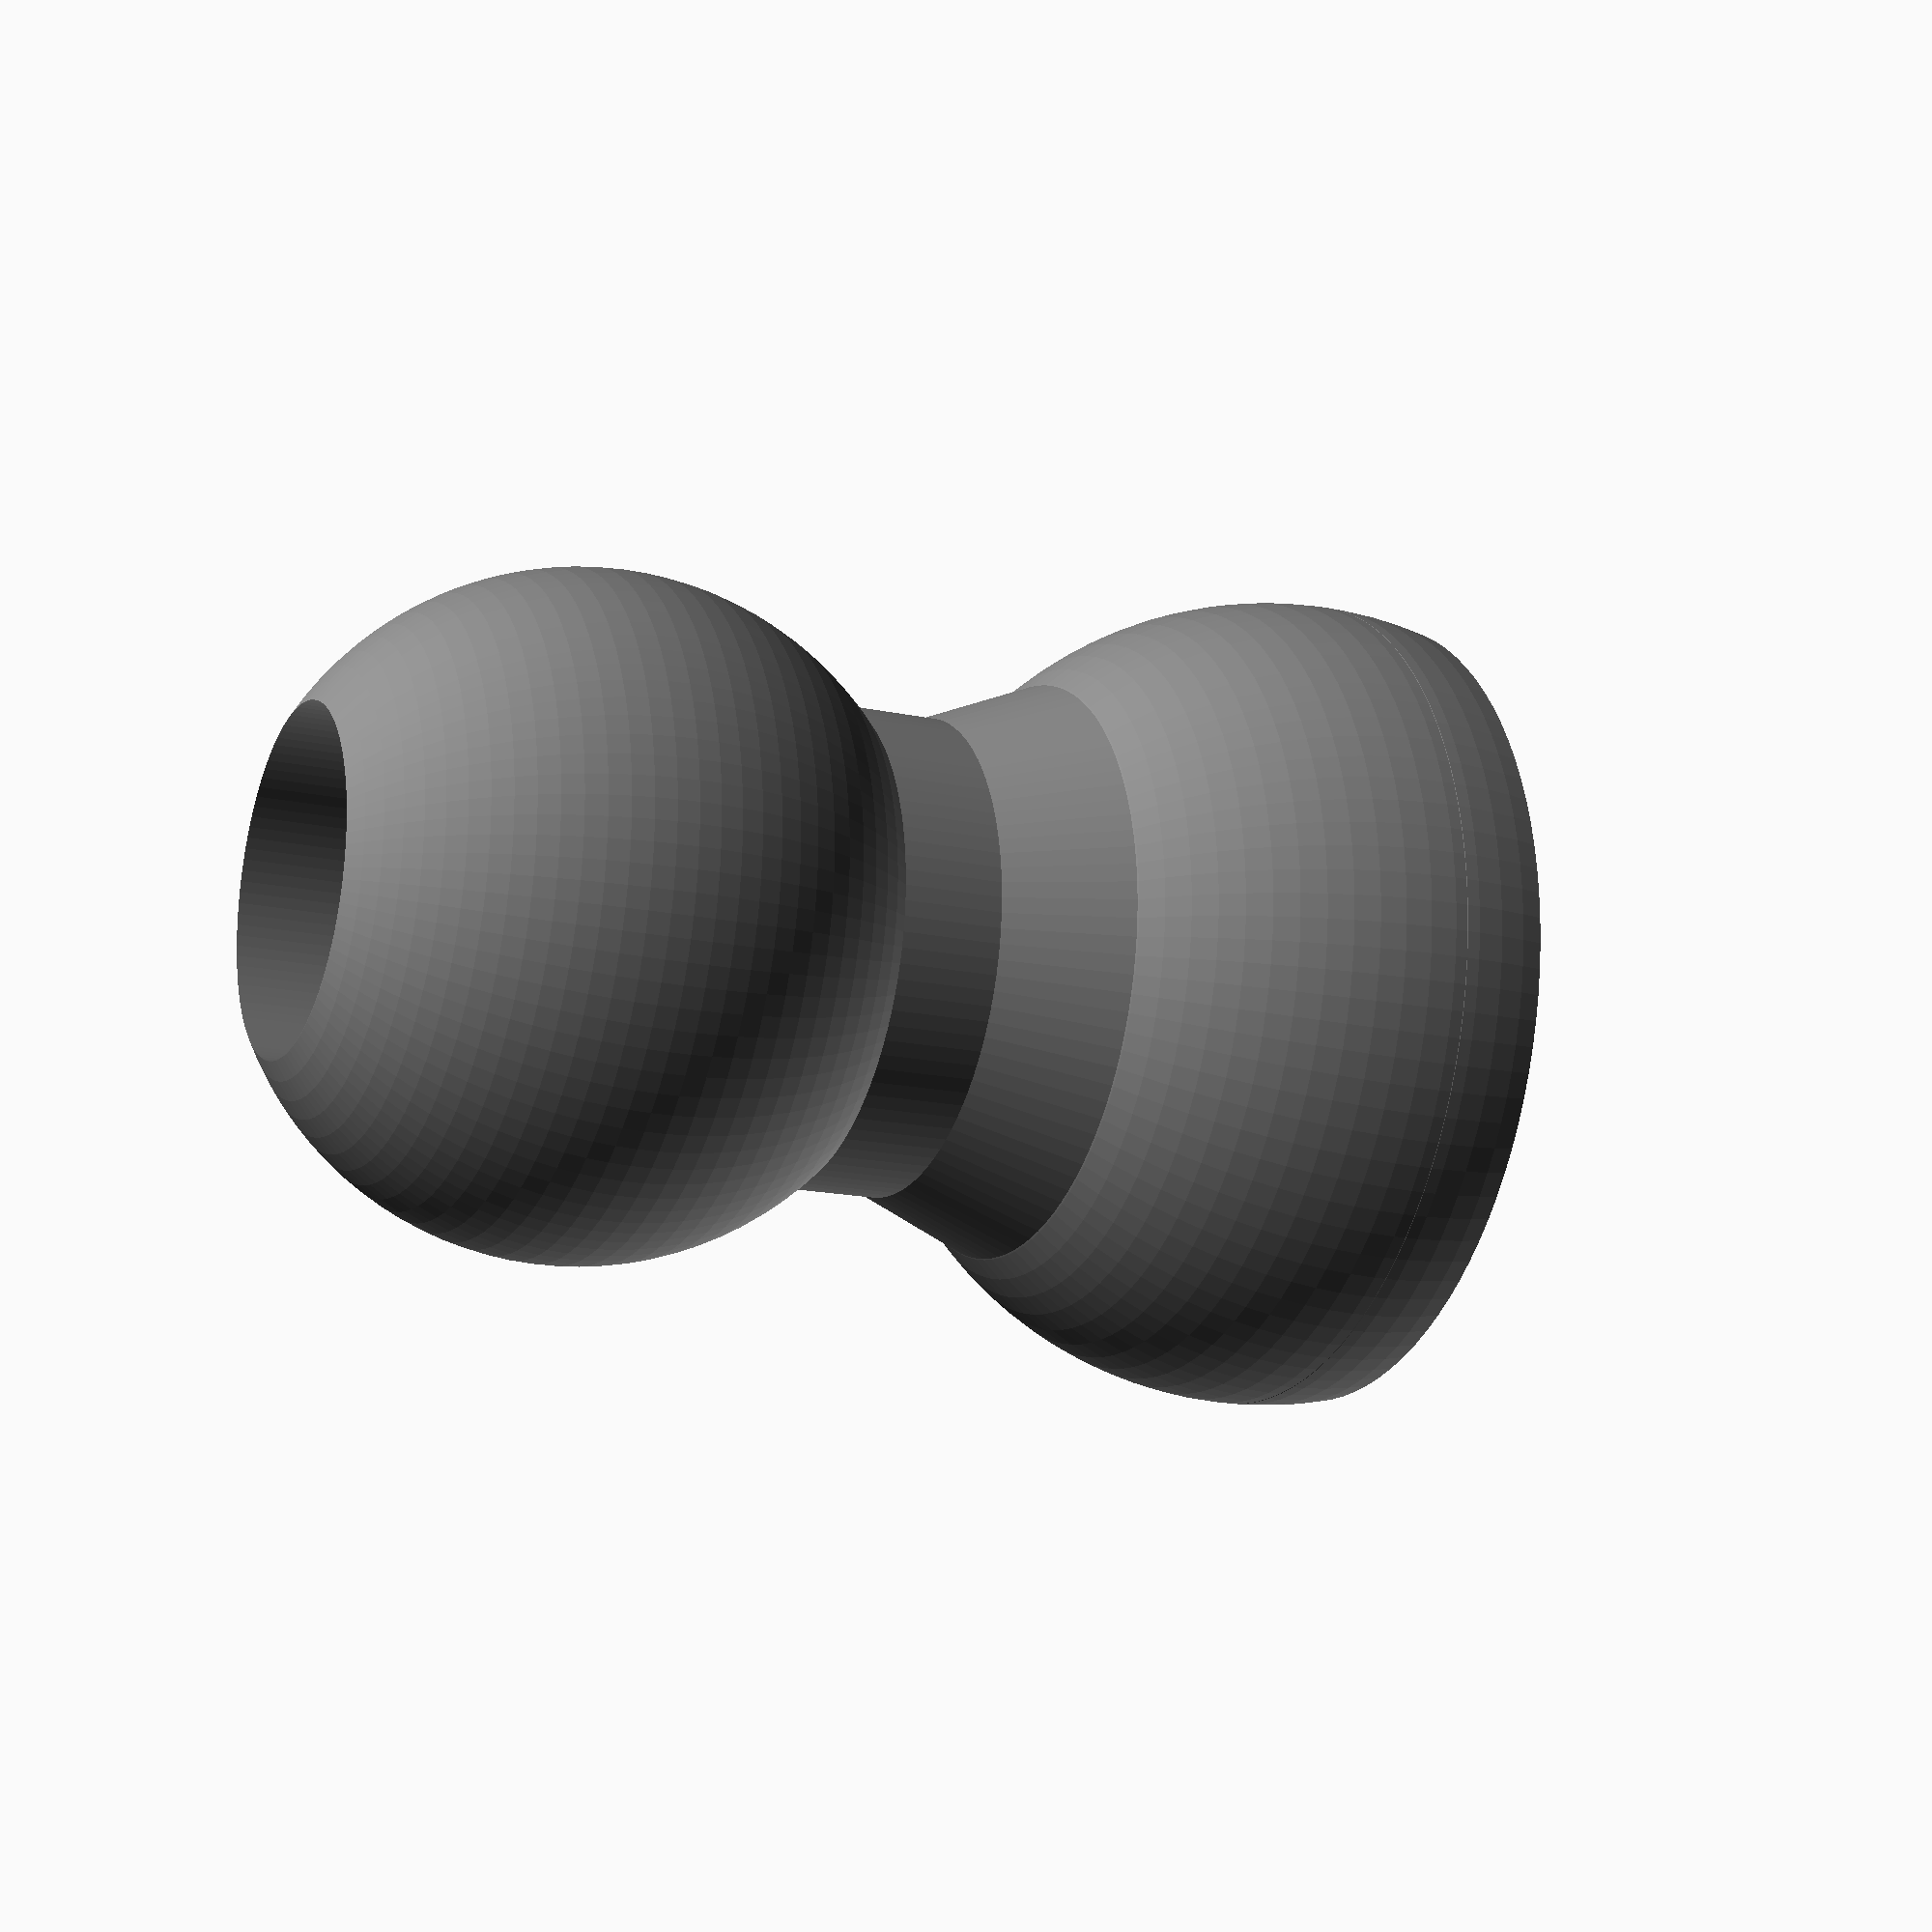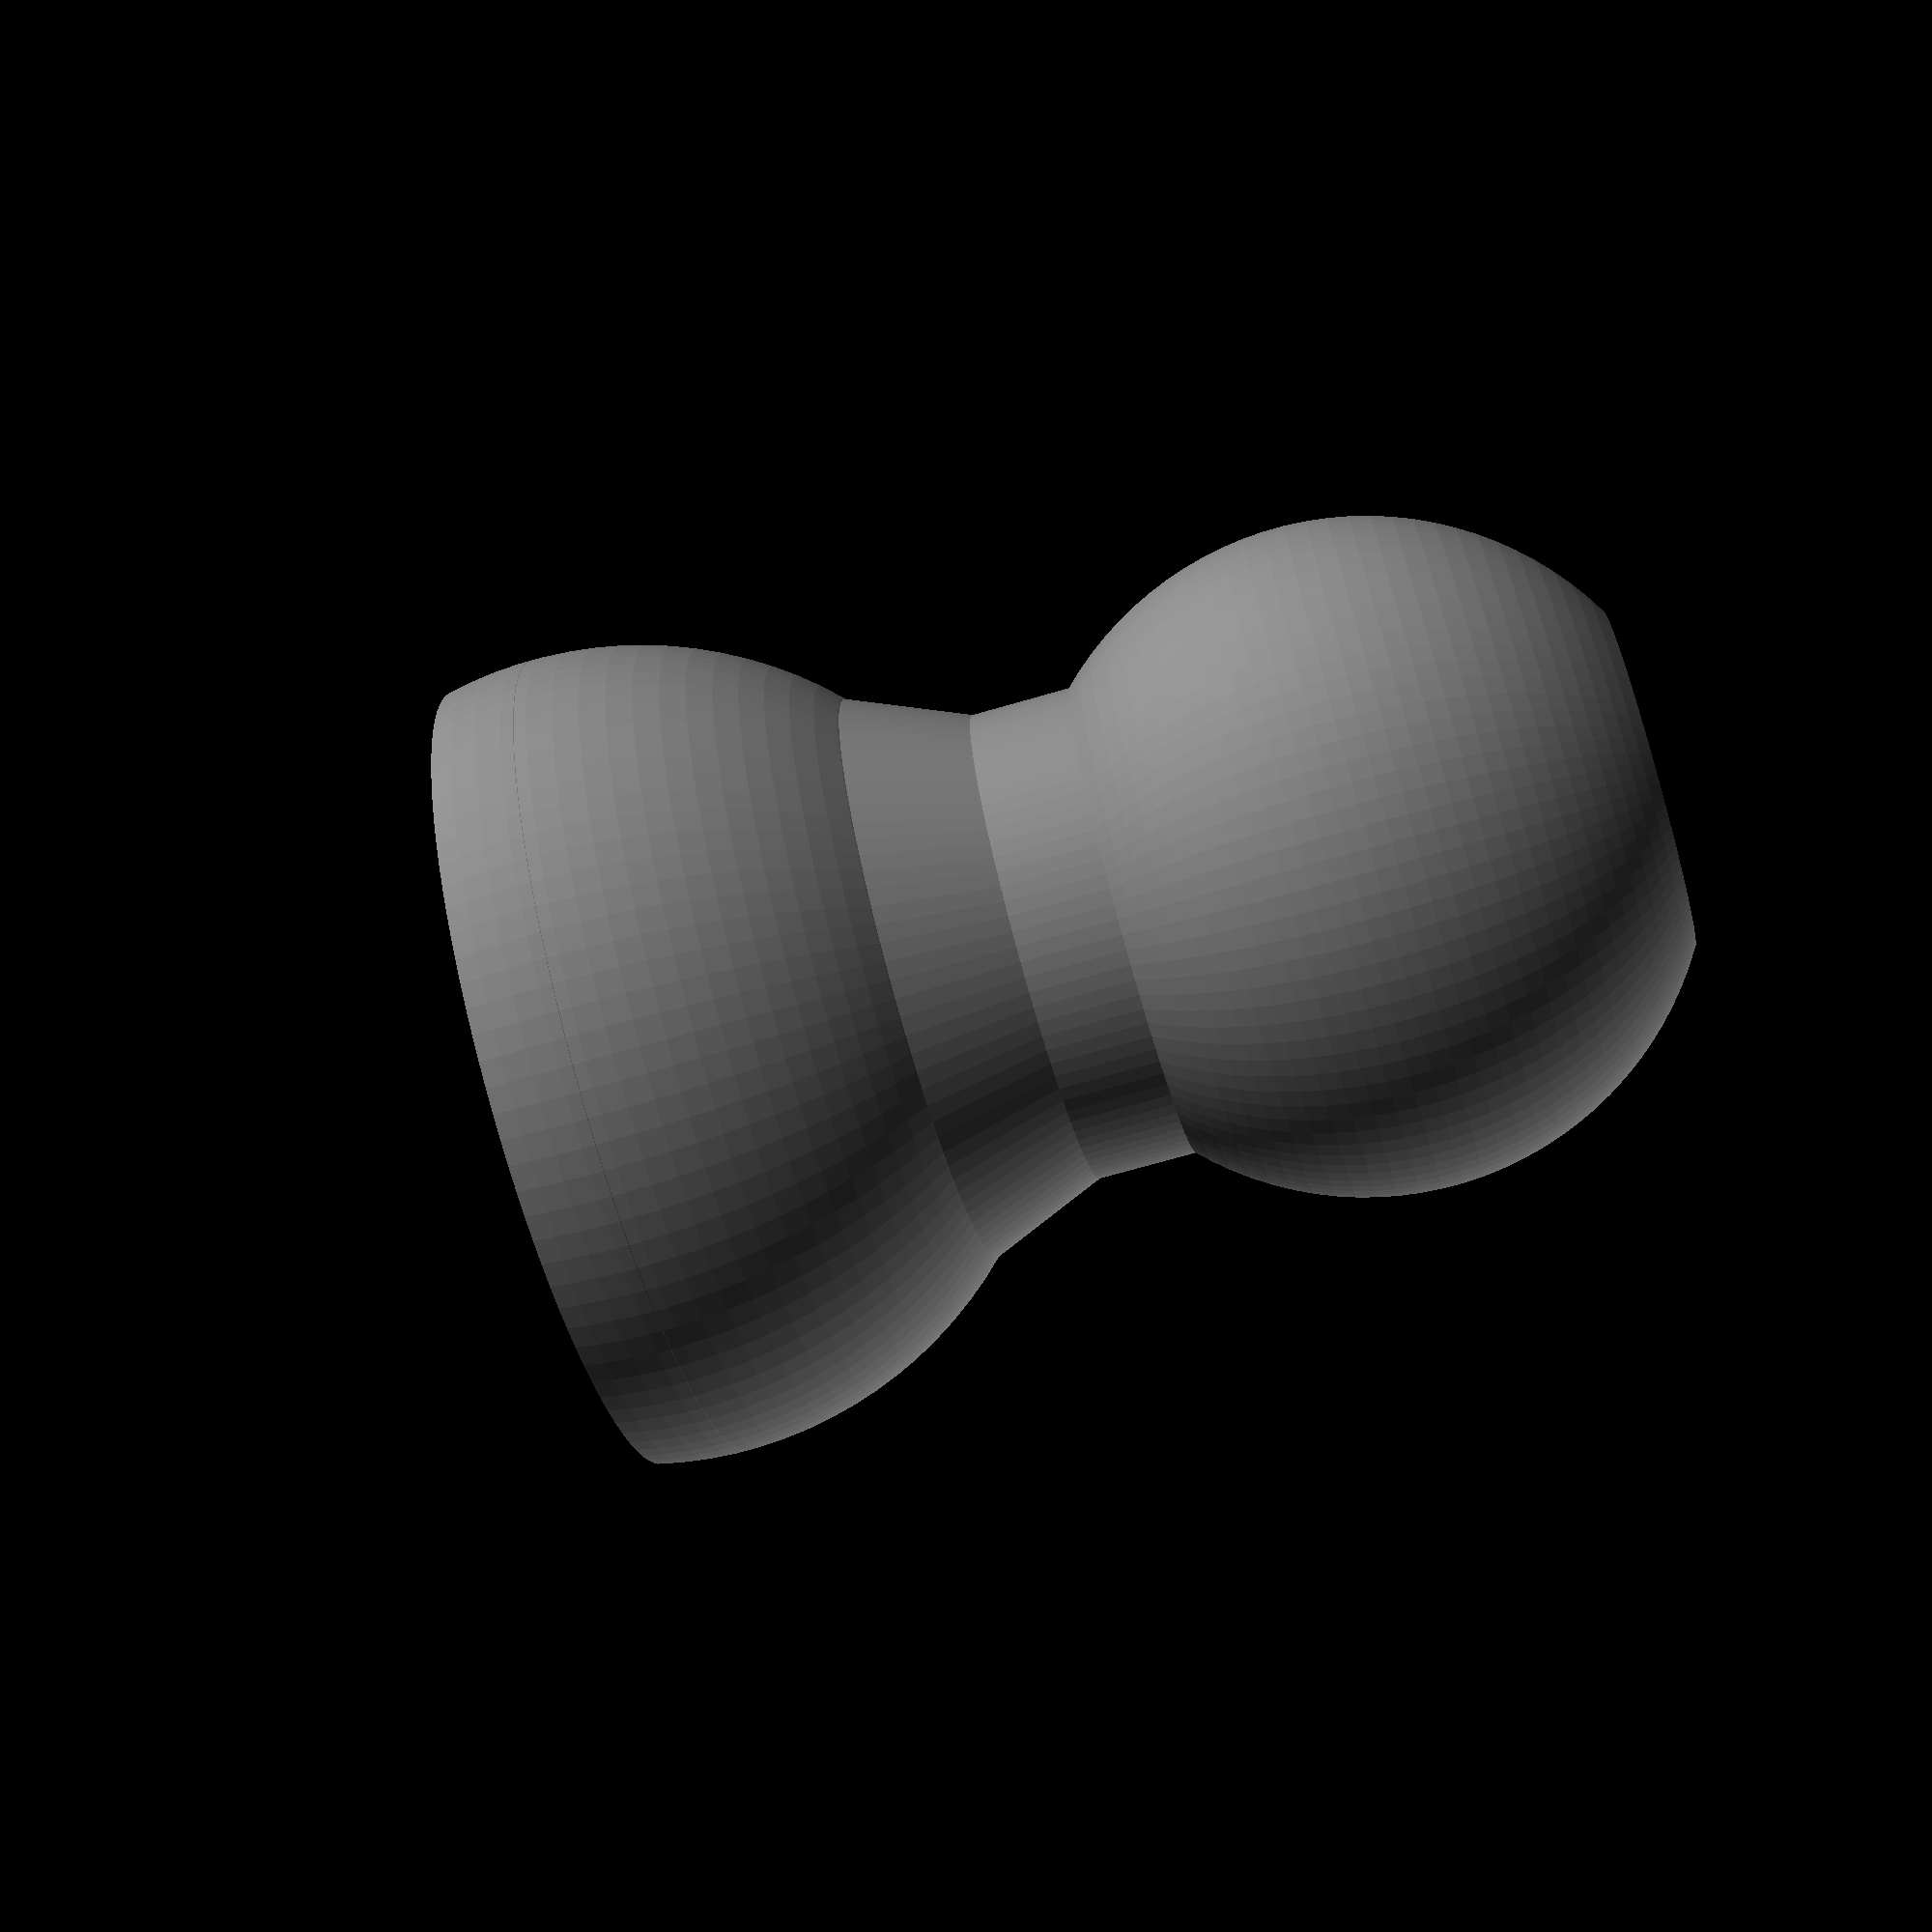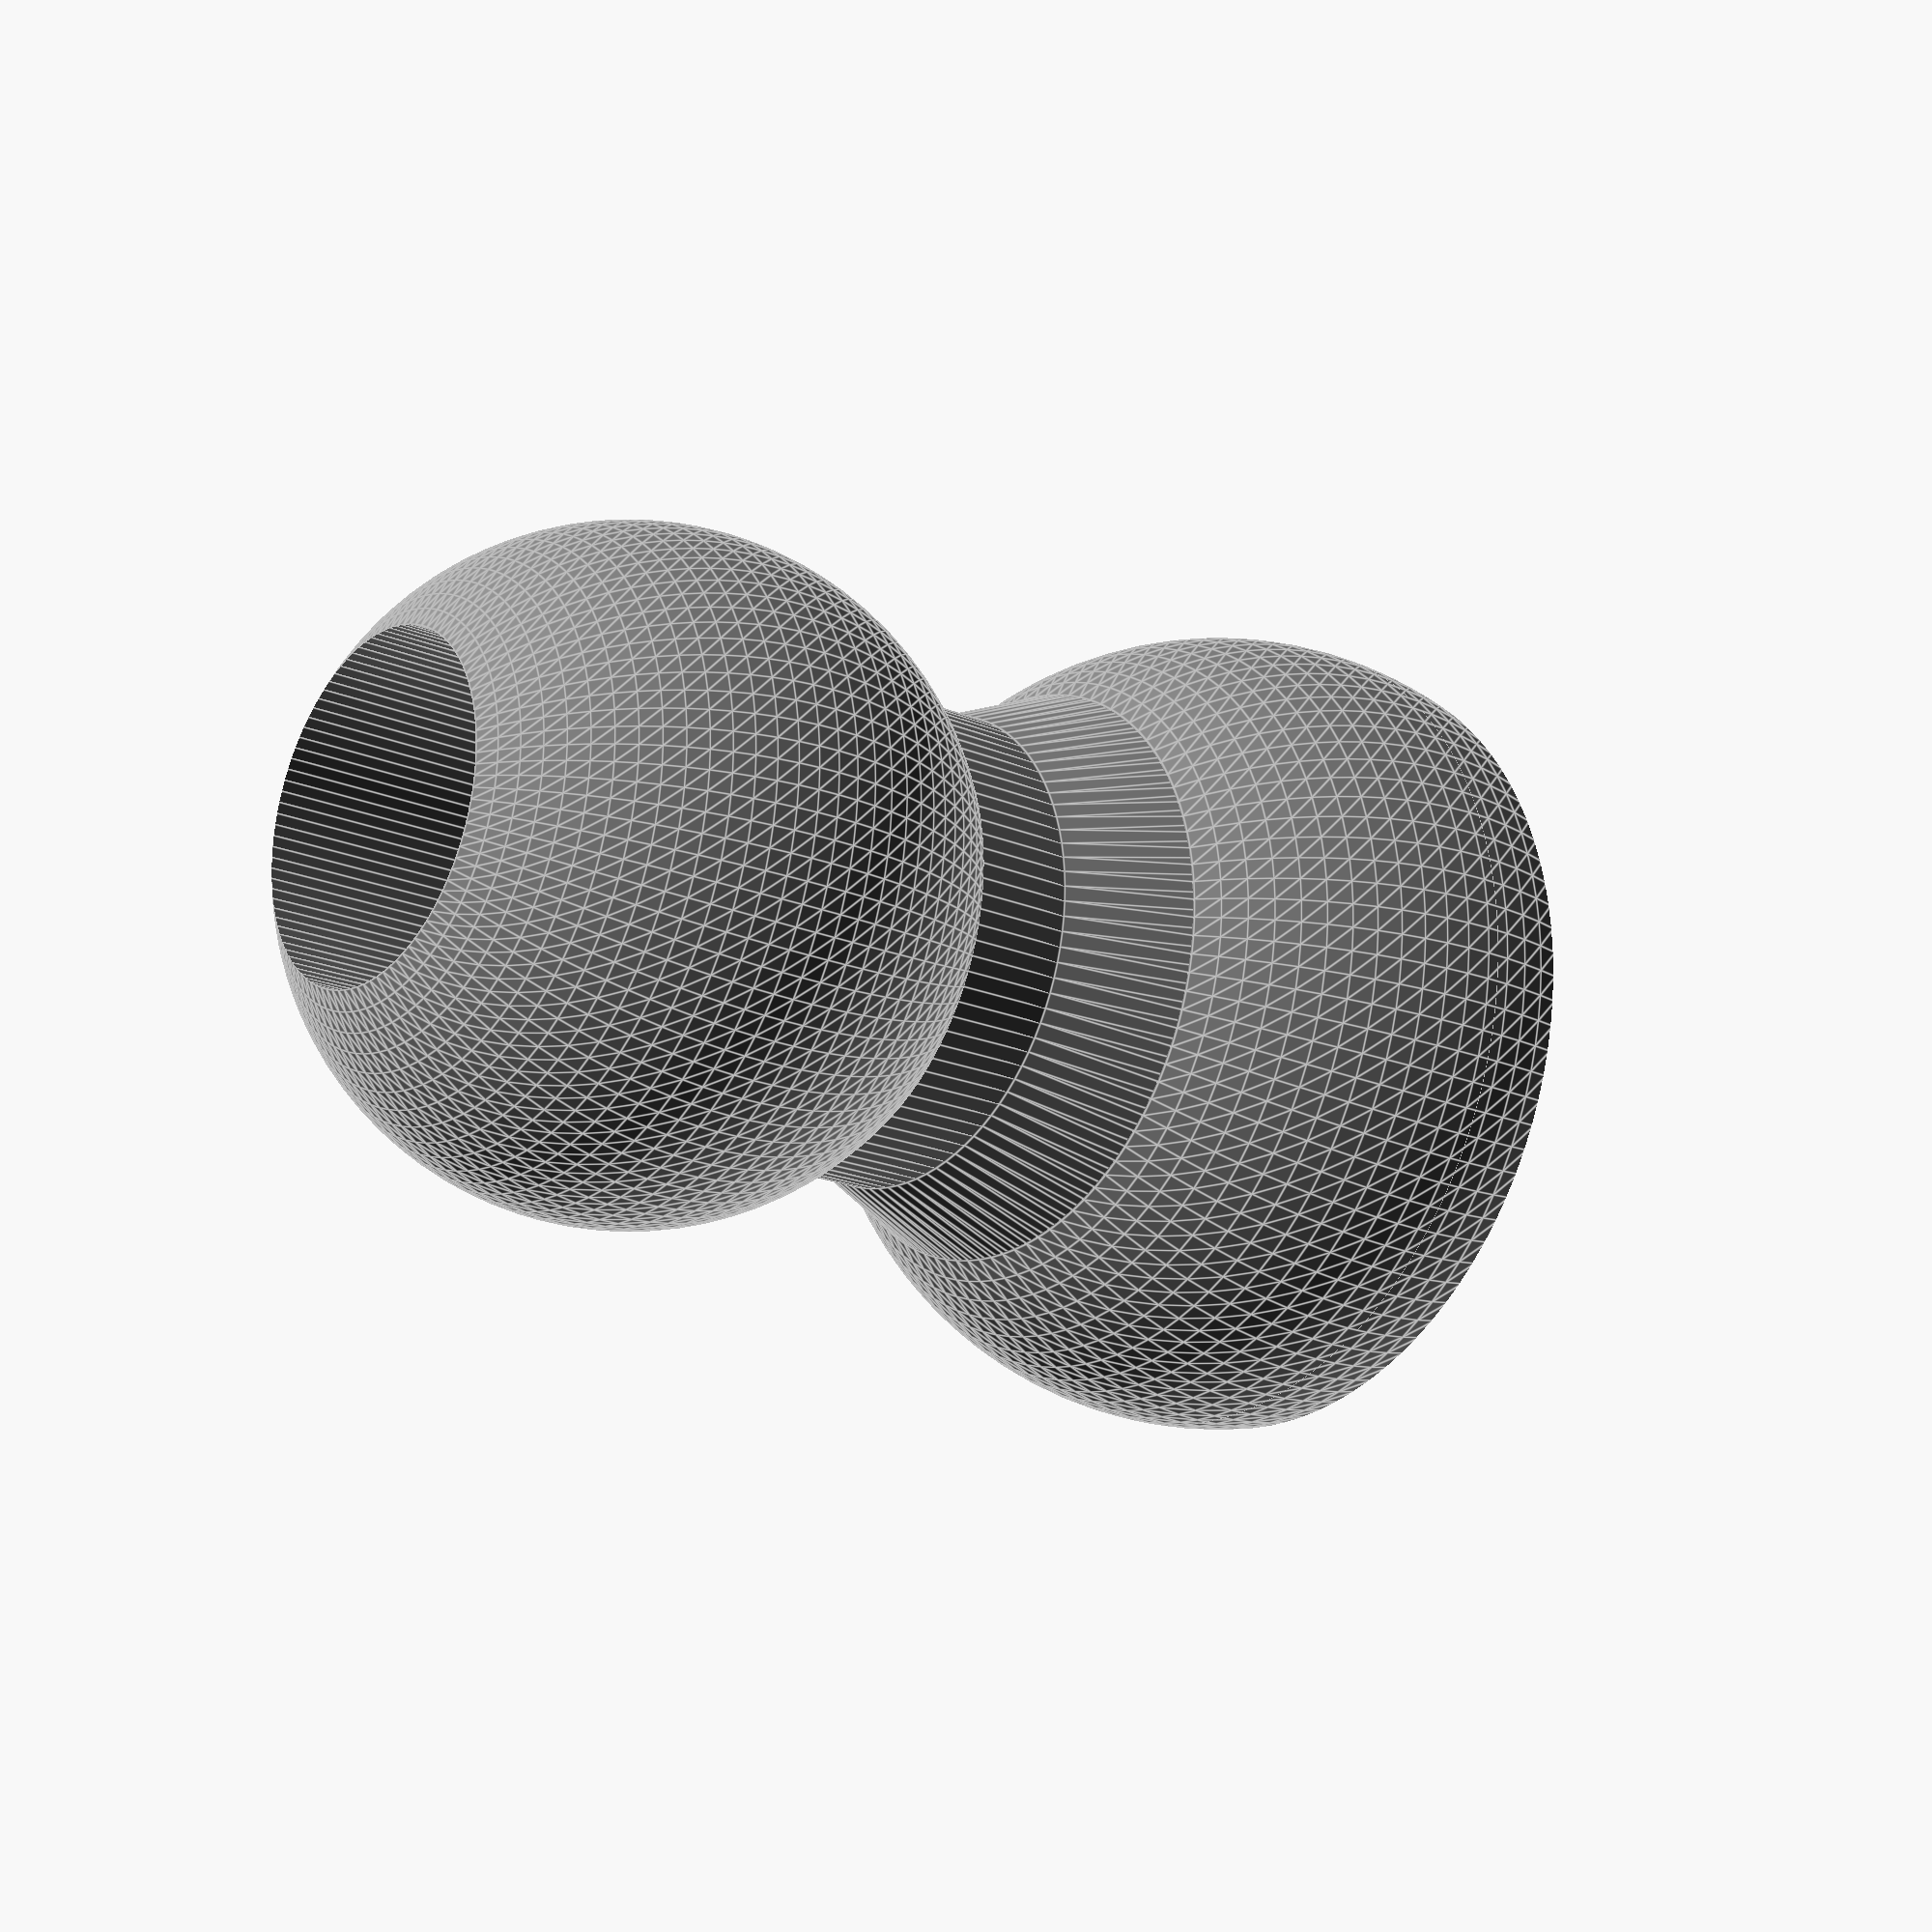
<openscad>
// preview[view:south, tilt:side]

select_part =                   "Basic"; //[Basic, 2-way, 3-way, Cap, Base, Gate, Slide (for gate), Nozzle, Valve (part a), Valve (part b)]

//Allows for viewing internal geometry.
cut_away =                         "No"; //[Yes, No]

//Required for 2/3-way parts (eg. 90 for a T shape 3-way or elbow 2-way)
angle =                              90; //[45:180]

//Required for most parts.
fitting_1 =                           0; //[0:Ball, 1:Socket, 2:Tube Adapter]
//Required for 2/3-way parts, and gate.
fitting_2 =                           1; //[0:Ball, 1:Socket, 2:Tube Adapter]
//Required for 3-way parts only.
fitting_3 =                           2; //[0:Ball, 1:Socket, 2:Tube Adapter]

//Required for all parts. (1 Inch = 25.4 mm)
internal_diameter_1 =                10; //[5:0.1:50]
//Required for 2/3-way parts. (1 Inch = 25.4 mm)
internal_diameter_2 =                10; //[5:0.1:50]
//Required for 3-way parts only. (1 Inch = 25.4 mm)
internal_diameter_3 =                10; //[5:0.1:50]

//Required for length of 2/3-way parts, and height of nozzle.
size_1 =                              0; //[0:0.1:100]
//Required for 2/3-way parts, and X-scaling of nozzle.
size_2 =                              0; //[0:0.1:100]
//Required for 3-way parts, and Y-scaling of nozzle.
size_3 =                              0; //[0:0.1:100]

/*[Hidden]*/
$fn =                               100;

delta =                            0.01;

wall =                                2;

tolerance =                         0.3;

module ball(internal_diameter){
    rotate([180,0,0])
    translate([0,0,internal_diameter-tolerance/2])
    difference(){
        union(){
            sphere(d=2*internal_diameter-tolerance);
            
            rotate([180,0,0])
            cylinder(h=internal_diameter-tolerance/2, d=internal_diameter+2*wall);
        }
        union(){
            translate([0,0,-internal_diameter+tolerance/2-delta])
            cylinder(h=2*internal_diameter-tolerance+2*delta, d=internal_diameter);
        }
    }
}

module socket(internal_diameter){
    translate([0,0,-internal_diameter-wall])
    difference(){
        union(){
            sphere(d=2*internal_diameter+2*wall);
            
            cylinder(h=internal_diameter+wall, d1=2*internal_diameter+2*wall, d2=internal_diameter+2*wall);
        }
        union(){
            sphere(d=2*internal_diameter+tolerance);
            
            cylinder(h=internal_diameter+wall+delta, d=internal_diameter);
            
            translate([0,0,-internal_diameter-wall-delta])
            cylinder(h=0.75*internal_diameter+wall+delta, d=2*internal_diameter+2*wall);
        }
    }
}

module tube_adapter(internal_diameter){
    rotate([180,0,0])
    difference(){
        union(){
            cylinder(h=0.5*internal_diameter, d=internal_diameter+2*wall);
            
            translate([0,0,0.5*internal_diameter])
            cylinder(h=0.5*internal_diameter, d1=internal_diameter+3*wall, d2=internal_diameter+2*wall);
            
            translate([0,0,internal_diameter])
            cylinder(h=0.5*internal_diameter, d1=internal_diameter+3*wall, d2=internal_diameter+2*wall);
            
            translate([0,0,1.5*internal_diameter])
            cylinder(h=0.5*internal_diameter, d1=internal_diameter+3*wall, d2=internal_diameter+2*wall);
        }
        union(){
            translate([0,0,-delta])
            cylinder(h=2*internal_diameter+2*delta, d=internal_diameter);
        }
    }
}

module basic(){
    rotate([180,0,0])
    ball(internal_diameter_1);
    
    socket(internal_diameter_1);
}

module 2_way(){
    difference(){
        union(){
            translate([(internal_diameter_1+internal_diameter_2)/4+wall,0,-(internal_diameter_1+internal_diameter_2)/4-size_1])
            cylinder(h=(internal_diameter_1+internal_diameter_2)/4+size_1, d1=internal_diameter_1+2*wall, d2=(internal_diameter_1+internal_diameter_2)/2+2*wall);
            
            rotate([0,180+angle,0])
            translate([(internal_diameter_1+internal_diameter_2)/4+wall,0,0])
            cylinder(h=(internal_diameter_1+internal_diameter_2)/4+size_2, d1=(internal_diameter_1+internal_diameter_2)/2+2*wall, d2=internal_diameter_2+2*wall);
        }
        
        union(){
            translate([(internal_diameter_1+internal_diameter_2)/4+wall,0,-(internal_diameter_1+internal_diameter_2)/4-size_1-delta])
            cylinder(h=(internal_diameter_1+internal_diameter_2)/4+size_1+2*delta, d1=internal_diameter_1, d2=(internal_diameter_1+internal_diameter_2)/2);
            
            rotate([0,180+angle,0])
            translate([(internal_diameter_1+internal_diameter_2)/4+wall,0,-delta])
            cylinder(h=(internal_diameter_1+internal_diameter_2)/4+size_2+2*delta, d1=(internal_diameter_1+internal_diameter_2)/2, d2=internal_diameter_2);
        }
    }

    rotate([90,0,0])
    difference(){
        union(){
            rotate_extrude()
            translate([(internal_diameter_1+internal_diameter_2)/4+wall,0,0])
            circle(d=(internal_diameter_1+internal_diameter_2)/2+2*wall);
        }
        union(){
            rotate_extrude()
            translate([(internal_diameter_1+internal_diameter_2)/4+wall,0,0])
            circle(d=(internal_diameter_1+internal_diameter_2)/2);
            
            translate([0,-150/2,0])
            cube(150, center=true);
            
            rotate([0,0,-angle])
            translate([0,-150/2,0])
            cube(150, center=true);
        }
    }

    translate([(internal_diameter_1+internal_diameter_2)/4+wall,0,-(internal_diameter_1+internal_diameter_2)/4-size_1])
    if (fitting_1 == 0){
        ball(internal_diameter_1);
    }
    else if (fitting_1 == 1){
        socket(internal_diameter_1);
    }
    else if (fitting_1 == 2){
        tube_adapter(internal_diameter_1);
    }

    rotate([0,angle,0])
    translate([-(internal_diameter_1+internal_diameter_2)/4-wall,0,-(internal_diameter_1+internal_diameter_2)/4-size_2])
    if (fitting_2 == 0){
        ball(internal_diameter_2);
    }
    else if (fitting_2 == 1){
        socket(internal_diameter_2);
    }
    else if (fitting_2 == 2){
        tube_adapter(internal_diameter_2);
    }
}

module 3_way(){
    difference(){
        union(){
            translate([(internal_diameter_1+internal_diameter_2+internal_diameter_3)/6+wall,0,-(internal_diameter_1+internal_diameter_2+internal_diameter_3)/6-size_1])
            cylinder(h=(internal_diameter_1+internal_diameter_2+internal_diameter_3)/6+size_1, d1=internal_diameter_1+2*wall, d2=(internal_diameter_1+internal_diameter_2+internal_diameter_3)/3+2*wall);
            
            rotate([0,180+angle,0])
            translate([(internal_diameter_1+internal_diameter_2+internal_diameter_3)/6+wall,0,0])
            cylinder(h=(internal_diameter_1+internal_diameter_2+internal_diameter_3)/6+size_2, d1=(internal_diameter_1+internal_diameter_2+internal_diameter_3)/3+2*wall, d2=internal_diameter_2+2*wall);
            
            translate([(internal_diameter_1+internal_diameter_2+internal_diameter_3)/3+2*wall,0,0])
            rotate([0,180-angle,0])
            translate([-(internal_diameter_1+internal_diameter_2+internal_diameter_3)/6-wall,0,0])
            cylinder(h=(internal_diameter_1+internal_diameter_2+internal_diameter_3)/6+size_3, d1=(internal_diameter_1+internal_diameter_2+internal_diameter_3)/3+2*wall, d2=internal_diameter_3+2*wall);
        }
        
        union(){
            translate([(internal_diameter_1+internal_diameter_2+internal_diameter_3)/6+wall,0,-(internal_diameter_1+internal_diameter_2+internal_diameter_3)/6-size_1-delta])
            cylinder(h=(internal_diameter_1+internal_diameter_2+internal_diameter_3)/6+size_1+2*delta, d1=internal_diameter_1, d2=(internal_diameter_1+internal_diameter_2+internal_diameter_3)/3);
            
            rotate([0,180+angle,0])
            translate([(internal_diameter_1+internal_diameter_2+internal_diameter_3)/6+wall,0,-delta])
            cylinder(h=(internal_diameter_1+internal_diameter_2+internal_diameter_3)/6+size_2+2*delta, d1=(internal_diameter_1+internal_diameter_2+internal_diameter_3)/3, d2=internal_diameter_2);
            
            translate([(internal_diameter_1+internal_diameter_2+internal_diameter_3)/3+2*wall,0,0])
            rotate([0,180-angle,0])
            translate([-(internal_diameter_1+internal_diameter_2+internal_diameter_3)/6-wall,0,-delta])
            cylinder(h=(internal_diameter_1+internal_diameter_2+internal_diameter_3)/6+size_3+2*delta, d1=(internal_diameter_1+internal_diameter_2+internal_diameter_3)/3, d2=internal_diameter_3);
        }
    }

    rotate([90,0,0])
    difference(){
        union(){
            rotate_extrude()
            translate([(internal_diameter_1+internal_diameter_2+internal_diameter_3)/6+wall,0,0])
            circle(d=(internal_diameter_1+internal_diameter_2+internal_diameter_3)/3+2*wall);
            
            translate([(internal_diameter_1+internal_diameter_2+internal_diameter_3)/3+2*wall,0,0])
            rotate_extrude()
            translate([(internal_diameter_1+internal_diameter_2+internal_diameter_3)/6+wall,0,0])
            circle(d=(internal_diameter_1+internal_diameter_2+internal_diameter_3)/3+2*wall);
        }
        union(){
            rotate_extrude()
            translate([(internal_diameter_1+internal_diameter_2+internal_diameter_3)/6+wall,0,0])
            circle(d=(internal_diameter_1+internal_diameter_2+internal_diameter_3)/3);
            
            translate([(internal_diameter_1+internal_diameter_2+internal_diameter_3)/3+2*wall,0,0])
            rotate_extrude()
            translate([(internal_diameter_1+internal_diameter_2+internal_diameter_3)/6+wall,0,0])
            circle(d=(internal_diameter_1+internal_diameter_2+internal_diameter_3)/3);
            
            translate([0,-150/2,0])
            cube(150, center=true);
            
            rotate([0,0,-angle])
            translate([0,-150/2,0])
            cube(150, center=true);
            
            translate([(internal_diameter_1+internal_diameter_2+internal_diameter_3)/3+2*wall,0,0])
            rotate([0,0,angle])
            translate([0,-150/2,0])
            cube(150, center=true);
        }
    }

    translate([(internal_diameter_1+internal_diameter_2+internal_diameter_3)/6+wall,0,-(internal_diameter_1+internal_diameter_2+internal_diameter_3)/6-size_1])
    if (fitting_1 == 0){
        ball(internal_diameter_1);
    }
    else if (fitting_1 == 1){
        socket(internal_diameter_1);
    }
    else if (fitting_1 == 2){
        tube_adapter(internal_diameter_1);
    }

    rotate([0,angle,0])
    translate([-(internal_diameter_1+internal_diameter_2+internal_diameter_3)/6-wall,0,-(internal_diameter_1+internal_diameter_2+internal_diameter_3)/6-size_2])
    if (fitting_2 == 0){
        ball(internal_diameter_2);
    }
    else if (fitting_2 == 1){
        socket(internal_diameter_2);
    }
    else if (fitting_2 == 2){
        tube_adapter(internal_diameter_2);
    }

    translate([(internal_diameter_1+internal_diameter_2+internal_diameter_3)/3+2*wall,0,0])
    rotate([0,-angle,0])
    translate([(internal_diameter_1+internal_diameter_2+internal_diameter_3)/6+wall,0,-size_3-(internal_diameter_1+internal_diameter_2+internal_diameter_3)/6])
    if (fitting_3 == 0){
        ball(internal_diameter_3);
    }
    else if (fitting_3 == 1){
        socket(internal_diameter_3);
    }
    else if (fitting_3 == 2){
        tube_adapter(internal_diameter_3);
    }
}

module cap(){
    difference(){
        union(){
            translate([0,0,2*internal_diameter_1+wall])
            sphere(d=2*internal_diameter_1-tolerance);
            
            translate([0,0,internal_diameter_1])
            cylinder(h=internal_diameter_1/2, d=internal_diameter_1+2*wall);
            
            sphere(d=2*internal_diameter_1+2*wall);
            
            cylinder(h=internal_diameter_1+wall, d1=2*internal_diameter_1+2*wall, d2=internal_diameter_1+2*wall);
        }
        union(){
            sphere(d=2*internal_diameter_1+tolerance);
            
            translate([0,0,-internal_diameter_1-wall-delta])
            cylinder(h=0.85*internal_diameter_1+wall+delta, d=2*internal_diameter_1+2*wall);
        }
    }
}

module base(){
    difference(){
        union(){
            rotate([0,180,0])
            if (fitting_1 == 0){
                ball(internal_diameter_1);
            }
            else if (fitting_1 == 1){
                socket(internal_diameter_1);
            }
            else if (fitting_1 == 2){
                tube_adapter(internal_diameter_1);
            }
            
            translate([0,0,-wall/2])
            cube([3*internal_diameter_1,3*internal_diameter_1,wall], center=true);
        }
        union(){
            translate([-internal_diameter_1,-internal_diameter_1,-wall-delta])
            cylinder(h=wall+2*delta, d1=3, d2=5);
            
            translate([-internal_diameter_1,internal_diameter_1,-wall-delta])
            cylinder(h=wall+2*delta, d1=3, d2=5);
            
            translate([internal_diameter_1,-internal_diameter_1,-wall-delta])
            cylinder(h=wall+2*delta, d1=3, d2=5);
            
            translate([internal_diameter_1,internal_diameter_1,-wall-delta])
            cylinder(h=wall+2*delta, d1=3, d2=5);
        }
    }
}

module gate(){
    difference(){
        union(){
            translate([0,0,1.5*wall+tolerance])
            rotate([0,180,0])
            if (fitting_1 == 0){
                ball(internal_diameter_1);
            }
            else if (fitting_1 == 1){
                socket(internal_diameter_1);
            }
            else if (fitting_1 == 2){
                tube_adapter(internal_diameter_1);
            }
            
            translate([0,0,-1.5*wall-tolerance])
            if (fitting_2 == 0){
                ball(internal_diameter_1);
            }
            else if (fitting_2 == 1){
                socket(internal_diameter_1);
            }
            else if (fitting_2 == 2){
                tube_adapter(internal_diameter_1);
            }
            
            cube([3*internal_diameter_1+2*tolerance,3*internal_diameter_1+2*tolerance,3*wall+2*tolerance], center=true);
        }
        union(){
            translate([0,0,-1.5*wall-tolerance-delta])
            cylinder(h=3*wall+2*tolerance+2*delta, d=internal_diameter_1);
            
            translate([wall/2,0,0])
            cube([3*internal_diameter_1-wall+2*tolerance+delta,3*internal_diameter_1-2*wall+2*tolerance,wall+2*tolerance], center=true);
            
            translate([1.5*internal_diameter_1,0,-1.5*wall-tolerance-delta])
            cylinder(h=3*wall+2*tolerance+2*delta, d=internal_diameter_1);
        }
    }
}

module slide(){
    translate([wall/2,0,0])
    cube([3*internal_diameter_1-wall,3*internal_diameter_1-2*wall,wall], center=true);
    
    translate([1.5*internal_diameter_1,0,-wall/2])
    cylinder(h=wall, d=internal_diameter_1);
}

module nozzle(){
    difference(){
        union(){
            linear_extrude(height=size_1+10, scale=[(internal_diameter_1*(size_2/10)+2*wall)/(internal_diameter_1+2*wall),(internal_diameter_1*(size_3/10)+2*wall)/(internal_diameter_1+2*wall)])
            circle(d=internal_diameter_1+2*wall);
            
            translate([0,0,size_1+10])
            linear_extrude(height=wall, scale=[(internal_diameter_1*(size_2/10))/(internal_diameter_1*(size_2/10)+2*wall),(internal_diameter_1*(size_3/10))/(internal_diameter_1*(size_3/10)+2*wall)])
            scale([(internal_diameter_1*(size_2/10)+2*wall)/(internal_diameter_1+2*wall),(internal_diameter_1*(size_3/10)+2*wall)/(internal_diameter_1+2*wall)])
            circle(d=internal_diameter_1+2*wall);
        }
        union(){
            translate([0,0,-delta])
            linear_extrude(height=size_1+10+2*delta, scale=[size_2/10,size_3/10])
            circle(d=internal_diameter_1);
            
            translate([0,0,size_1+10-delta])
            linear_extrude(height=wall+2*delta)
            scale([(internal_diameter_1*(size_2/10))/(internal_diameter_1+2*wall),(internal_diameter_1*(size_3/10))/(internal_diameter_1+2*wall)])
            circle(d=internal_diameter_1+2*wall);
        }
    }
    
    if (fitting_1 == 0){
        ball(internal_diameter_1);
    }
    else if (fitting_1 == 1){
        socket(internal_diameter_1);
    }
    else if (fitting_1 == 2){
        tube_adapter(internal_diameter_1);
    }
}

module valve_a(){
    difference(){
        union(){
            cylinder(h=internal_diameter_1+2*wall, d=internal_diameter_1+2*wall-tolerance);
            
            translate([0,0.5*wall,internal_diameter_1+2*wall])
            rotate([90,0,0])
            cylinder(h=wall, d=internal_diameter_1);
        }
        union(){
            translate([-0.5*internal_diameter_1-wall,0,0.5*internal_diameter_1+wall])
            rotate([0,90,0])
            cylinder(h=internal_diameter_1+2*wall, d=internal_diameter_1);
        }
    }
}

module valve_b(){
    difference(){
        union(){
            translate([0,0,-wall])
            cylinder(h=internal_diameter_1+3*wall, d=internal_diameter_1+4*wall);
            
            translate([-0.5*internal_diameter_1-3*wall,0, 0.5*internal_diameter_1+wall])
            rotate([0,90,0])
            cylinder(h=internal_diameter_1+6*wall, d=internal_diameter_1+2*wall);
        }
        union(){
            cylinder(h=internal_diameter_1+2*wall+delta, d=internal_diameter_1+2*wall+tolerance);
            
            translate([-0.5*internal_diameter_1-3*wall-delta,0, 0.5*internal_diameter_1+wall])
            rotate([0,90,0])
            cylinder(h=internal_diameter_1+6*wall+2*delta, d=internal_diameter_1);
        }
    }
    
    translate([-0.5*internal_diameter_1-3*wall,0, 0.5*internal_diameter_1+wall])
    rotate([0,90,0])
    if (fitting_1 == 0){
        ball(internal_diameter_1);
    }
    else if (fitting_1 == 1){
        socket(internal_diameter_1);
    }
    else if (fitting_1 == 2){
        tube_adapter(internal_diameter_1);
    }
    
    translate([0.5*internal_diameter_1+3*wall,0, 0.5*internal_diameter_1+wall])
    rotate([0,-90,0])
    if (fitting_2 == 0){
        ball(internal_diameter_1);
    }
    else if (fitting_2 == 1){
        socket(internal_diameter_1);
    }
    else if (fitting_2 == 2){
        tube_adapter(internal_diameter_1);
    }
}

module show_what(){
    if (select_part == "Basic")
        color("grey")
        basic();
    if (select_part == "2-way")
        color("grey")
        2_way();
    if (select_part == "3-way")
        color("grey")
        3_way();
    if (select_part == "Cap")
        color("grey")
        cap();
    if (select_part == "Base")
        color("grey")
        base();
    if (select_part == "Gate")
        color("grey")
        gate();
    if (select_part == "Slide (for gate)")
        color("grey")
        slide();
    if (select_part == "Nozzle")
        color("grey")
        nozzle();
    if (select_part == "Valve (part a)")
        color("grey")
        valve_a();
    if (select_part == "Valve (part b)")
        color("grey")
        valve_b();
}


difference(){
    union(){
        show_what();
    }
    
    if (cut_away == "Yes")
    translate([-150,-55,-150])
    cube([300,55,300]);
}
</openscad>
<views>
elev=195.9 azim=47.5 roll=114.9 proj=p view=wireframe
elev=250.4 azim=308.0 roll=253.8 proj=p view=wireframe
elev=199.2 azim=216.0 roll=129.2 proj=p view=edges
</views>
